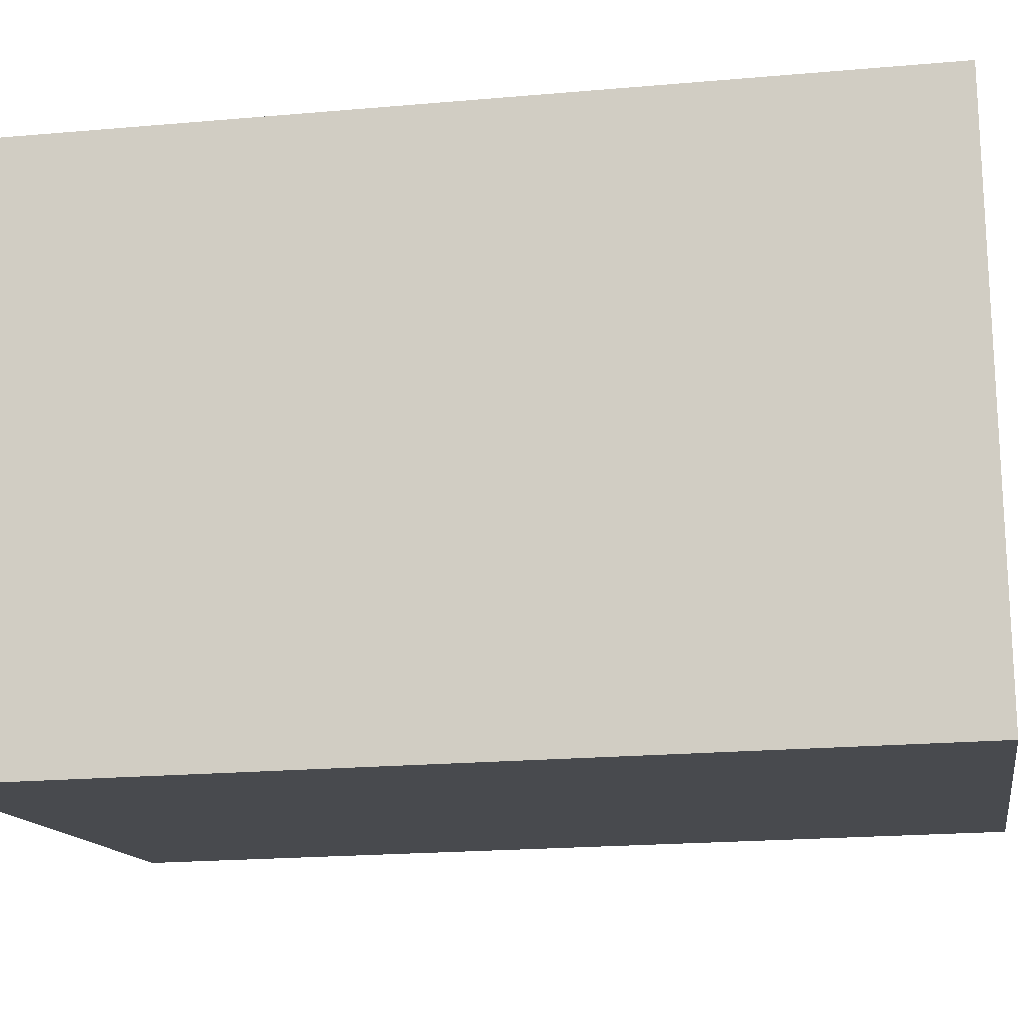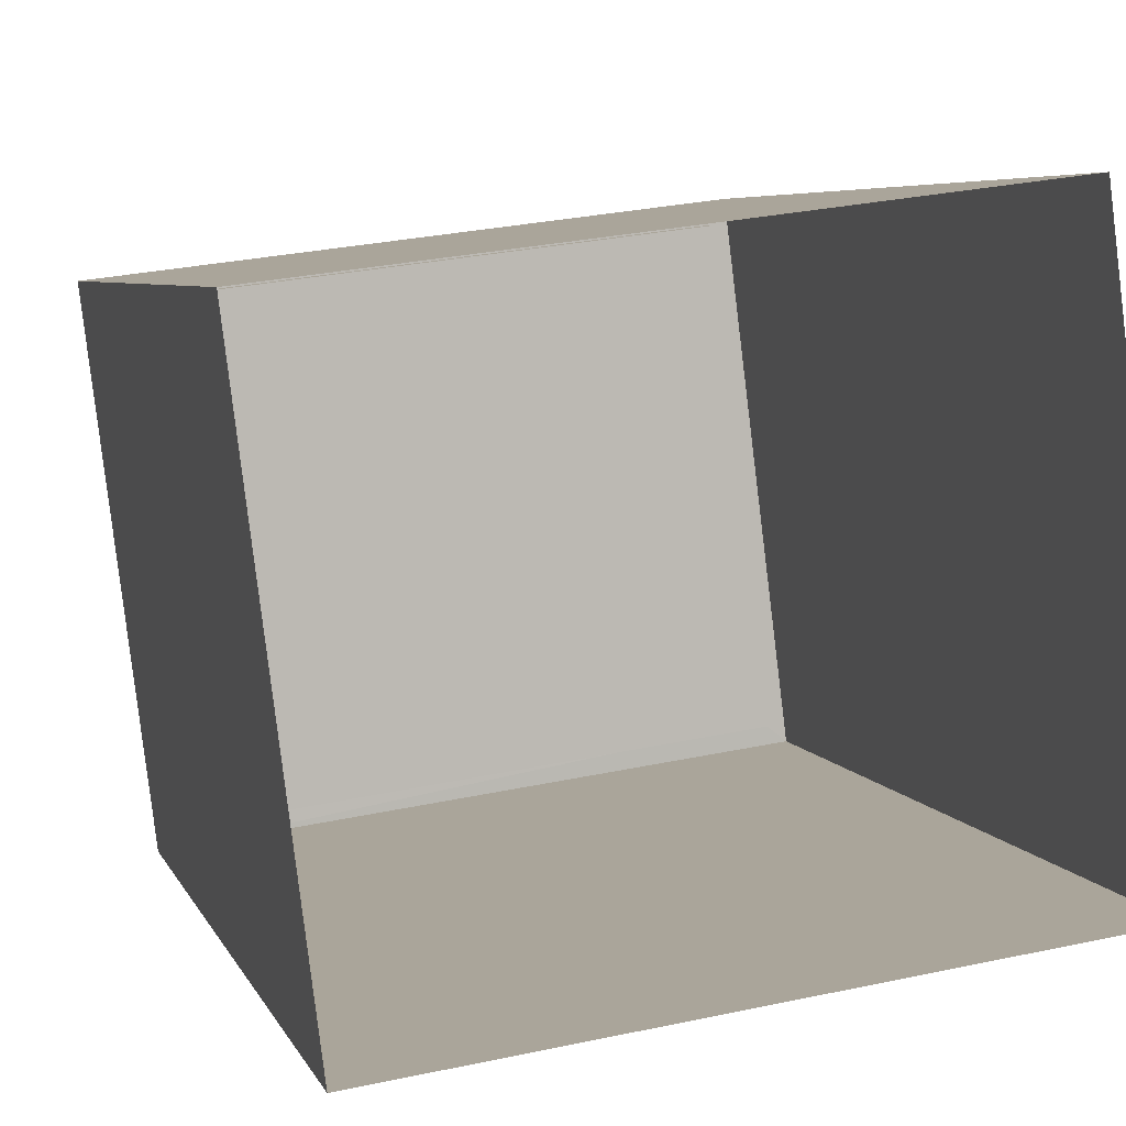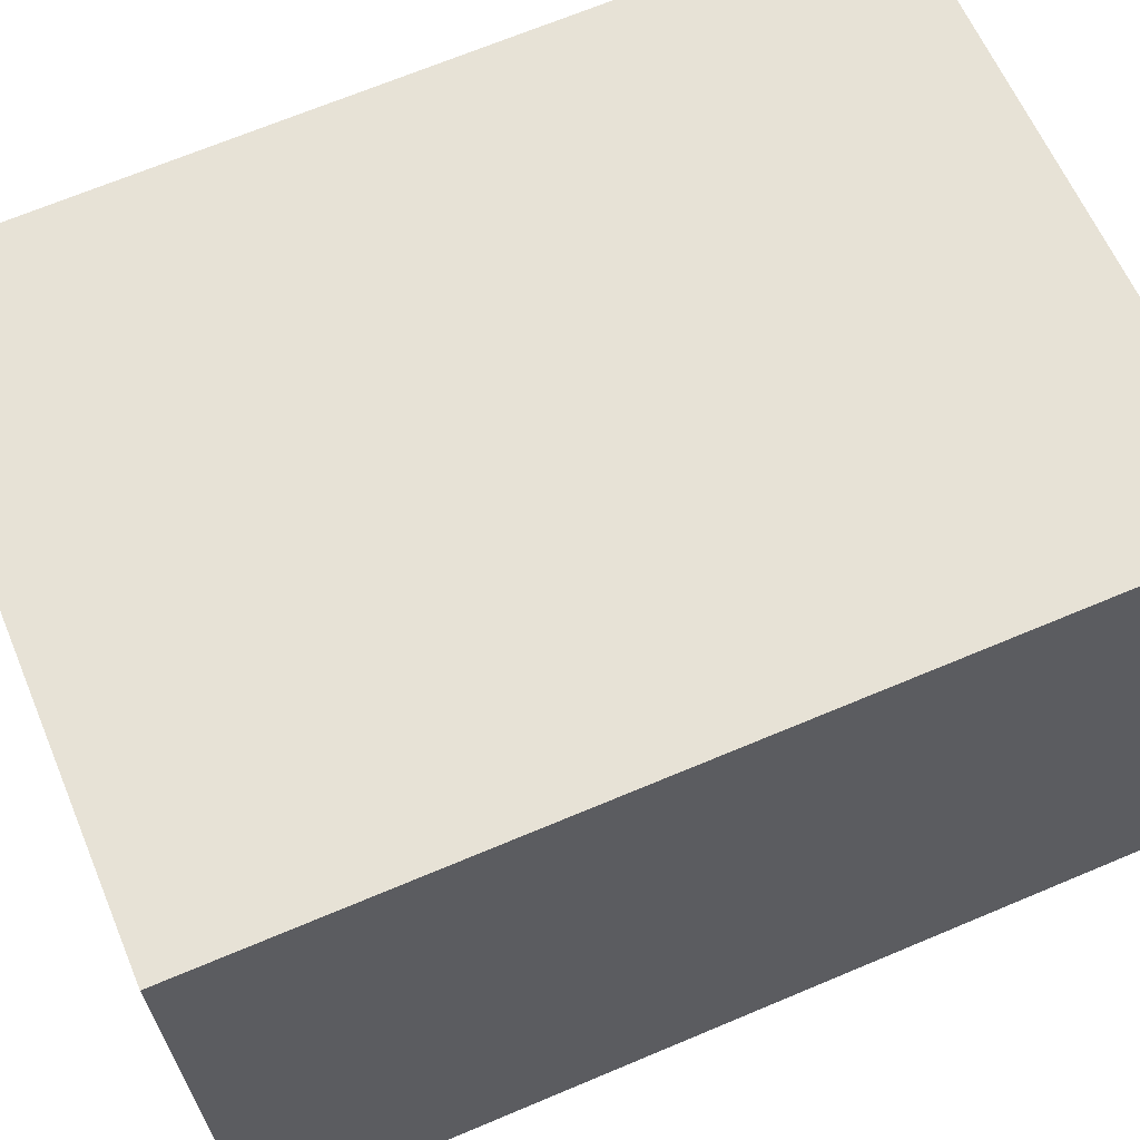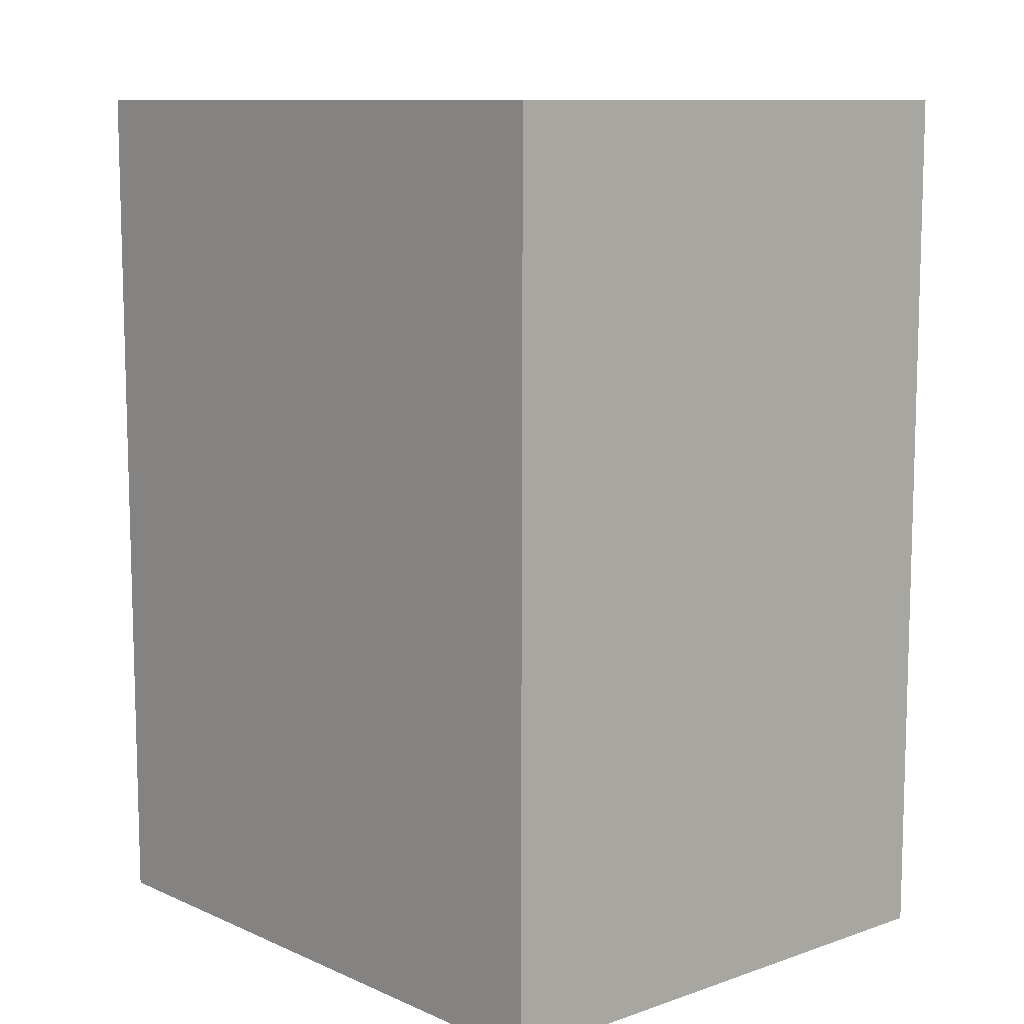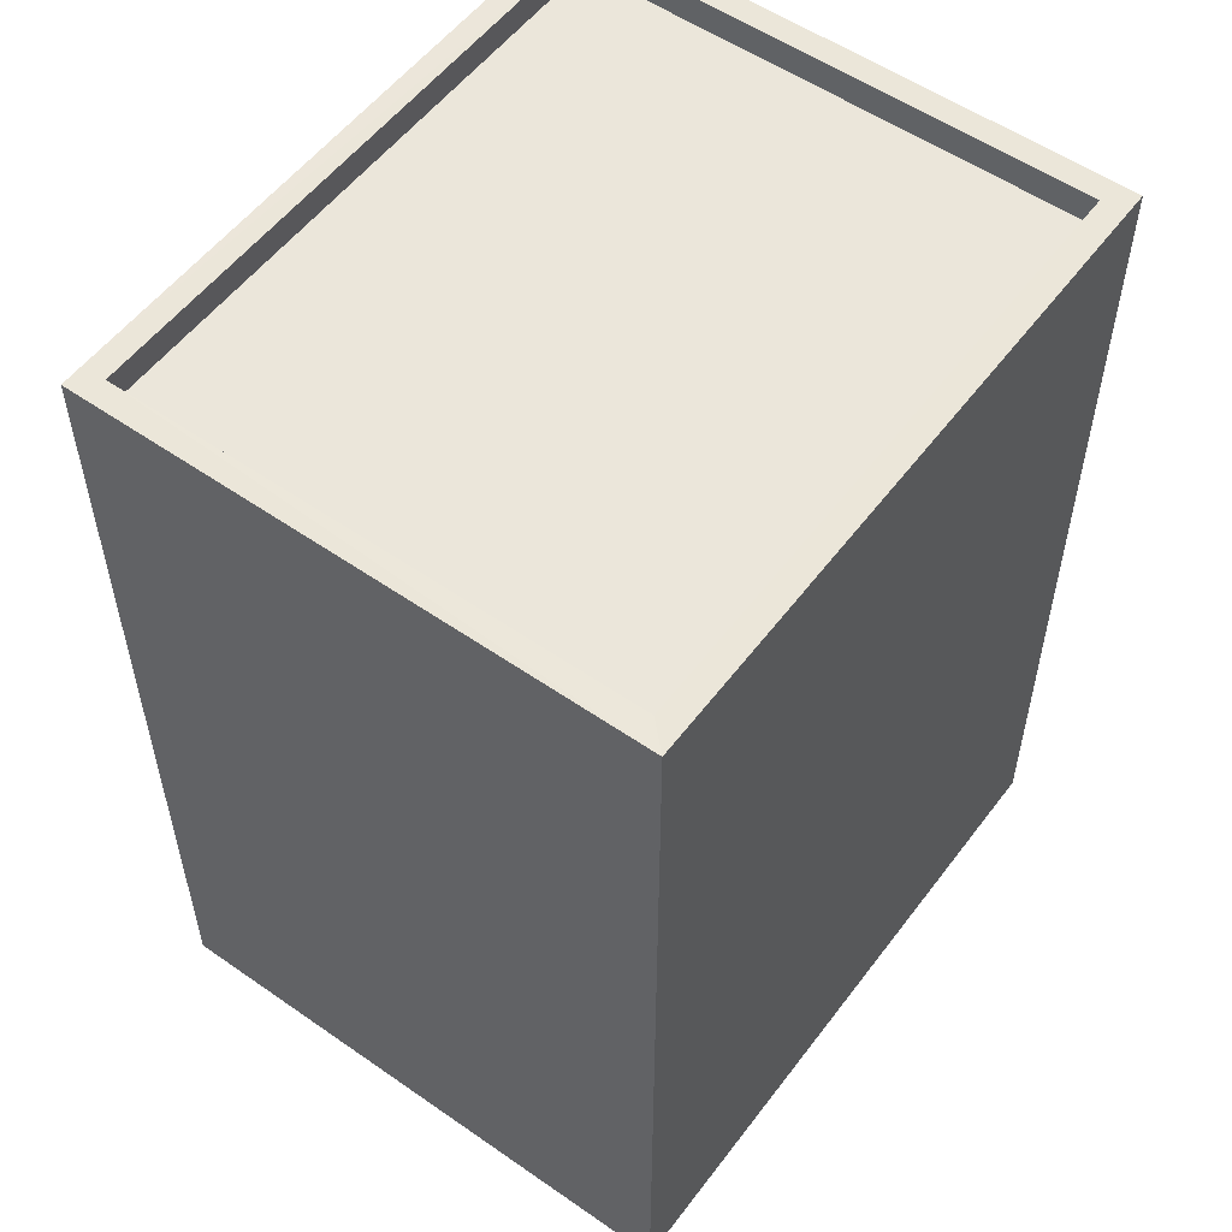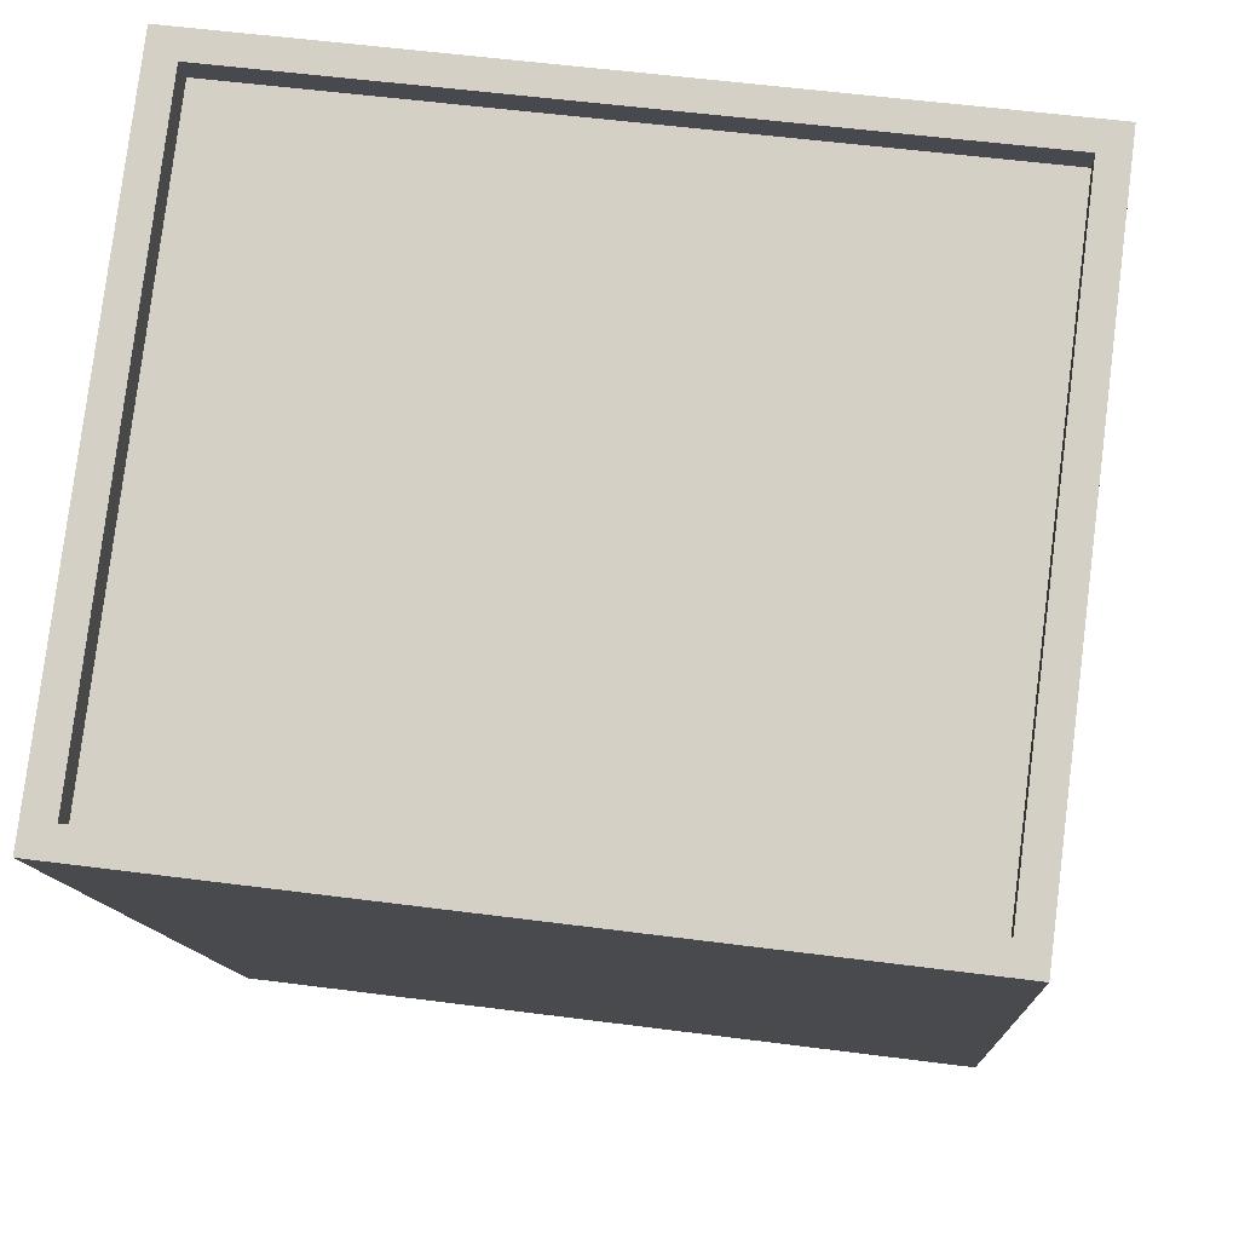
<metadata>
{"format":"obj","ext":"obj","renderer":"f3d","projection":"perspective","resolution":1024,"background":"white","views":[{"elev":-20.3,"azim":99.3,"up":"+Y"},{"elev":5.7,"azim":164.8,"up":"+Y"},{"elev":68.4,"azim":-112.8,"up":"+Y"},{"elev":10.1,"azim":41.2,"up":"+Z"},{"elev":54.9,"azim":-60.9,"up":"+Z"},{"elev":-11.2,"azim":3.2,"up":"+Y"}]}
</metadata>
<code>
v -8.876e+04 -9.945e+04 6.685
v -8.876e+04 -9.944e+04 6.685
v -8.876e+04 -9.944e+04 6.685
v -8.876e+04 -9.944e+04 6.684
v -8.876e+04 -9.944e+04 15.71
v -8.876e+04 -9.944e+04 15.71
v -8.876e+04 -9.945e+04 15.71
v -8.876e+04 -9.945e+04 15.71
v -8.876e+04 -9.944e+04 15.71
v -8.876e+04 -9.944e+04 15.71
v -8.876e+04 -9.944e+04 15.71
v -8.876e+04 -9.944e+04 15.71
v -8.876e+04 -9.945e+04 15.41
v -8.876e+04 -9.944e+04 15.41
v -8.876e+04 -9.944e+04 15.41
v -8.876e+04 -9.944e+04 15.41
f 1 2 3
f 4 1 3
f 5 6 7
f 8 5 7
f 5 9 6
f 9 10 6
f 7 11 12
f 8 7 12
f 12 11 10
f 12 10 9
f 13 14 15
f 16 13 15
f 12 14 13
f 8 12 13
f 9 15 14
f 12 9 14
f 6 2 1
f 7 6 1
f 10 4 3
f 10 11 4
f 5 13 16
f 5 8 13
f 6 3 2
f 6 10 3
f 9 16 15
f 9 5 16
f 11 1 4
f 11 7 1

</code>
